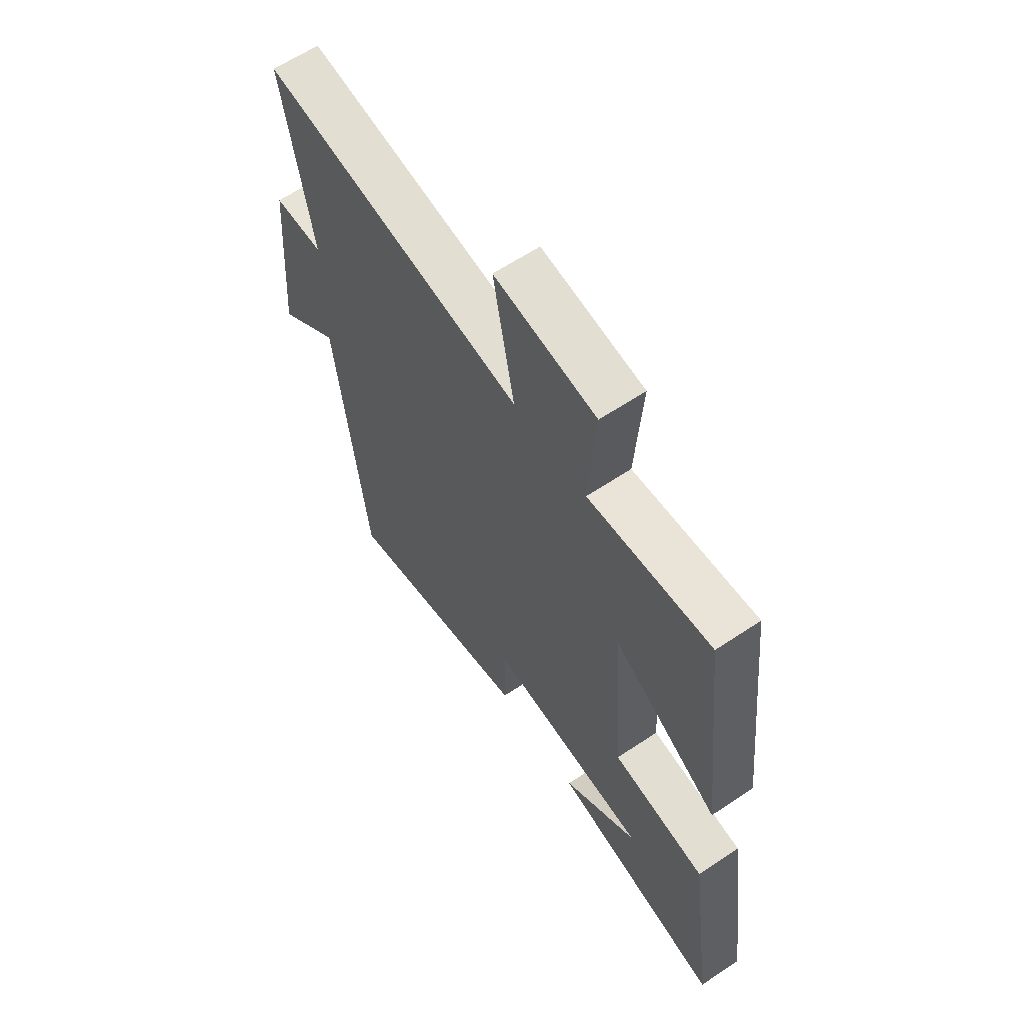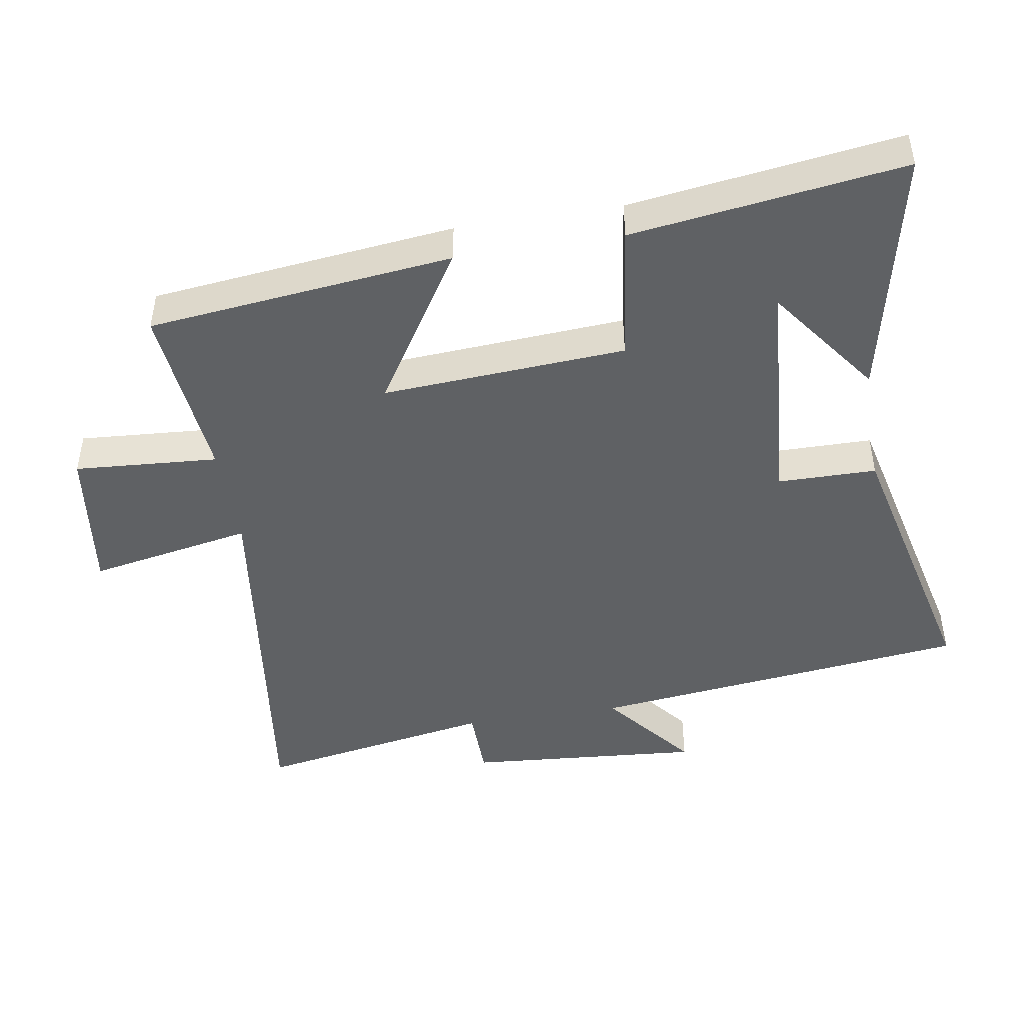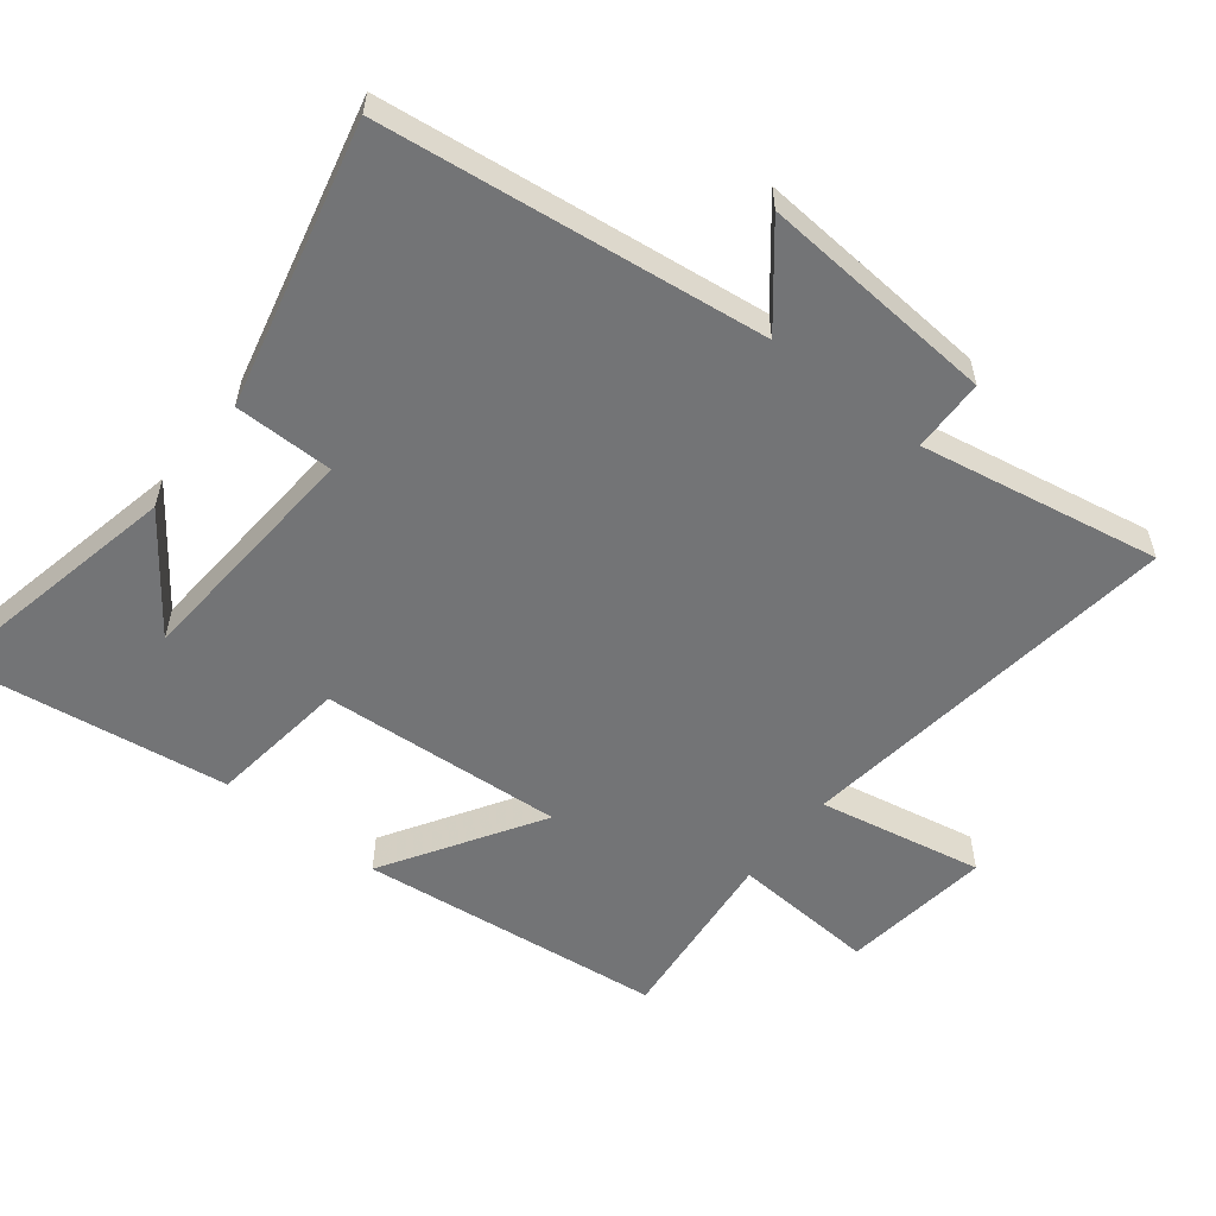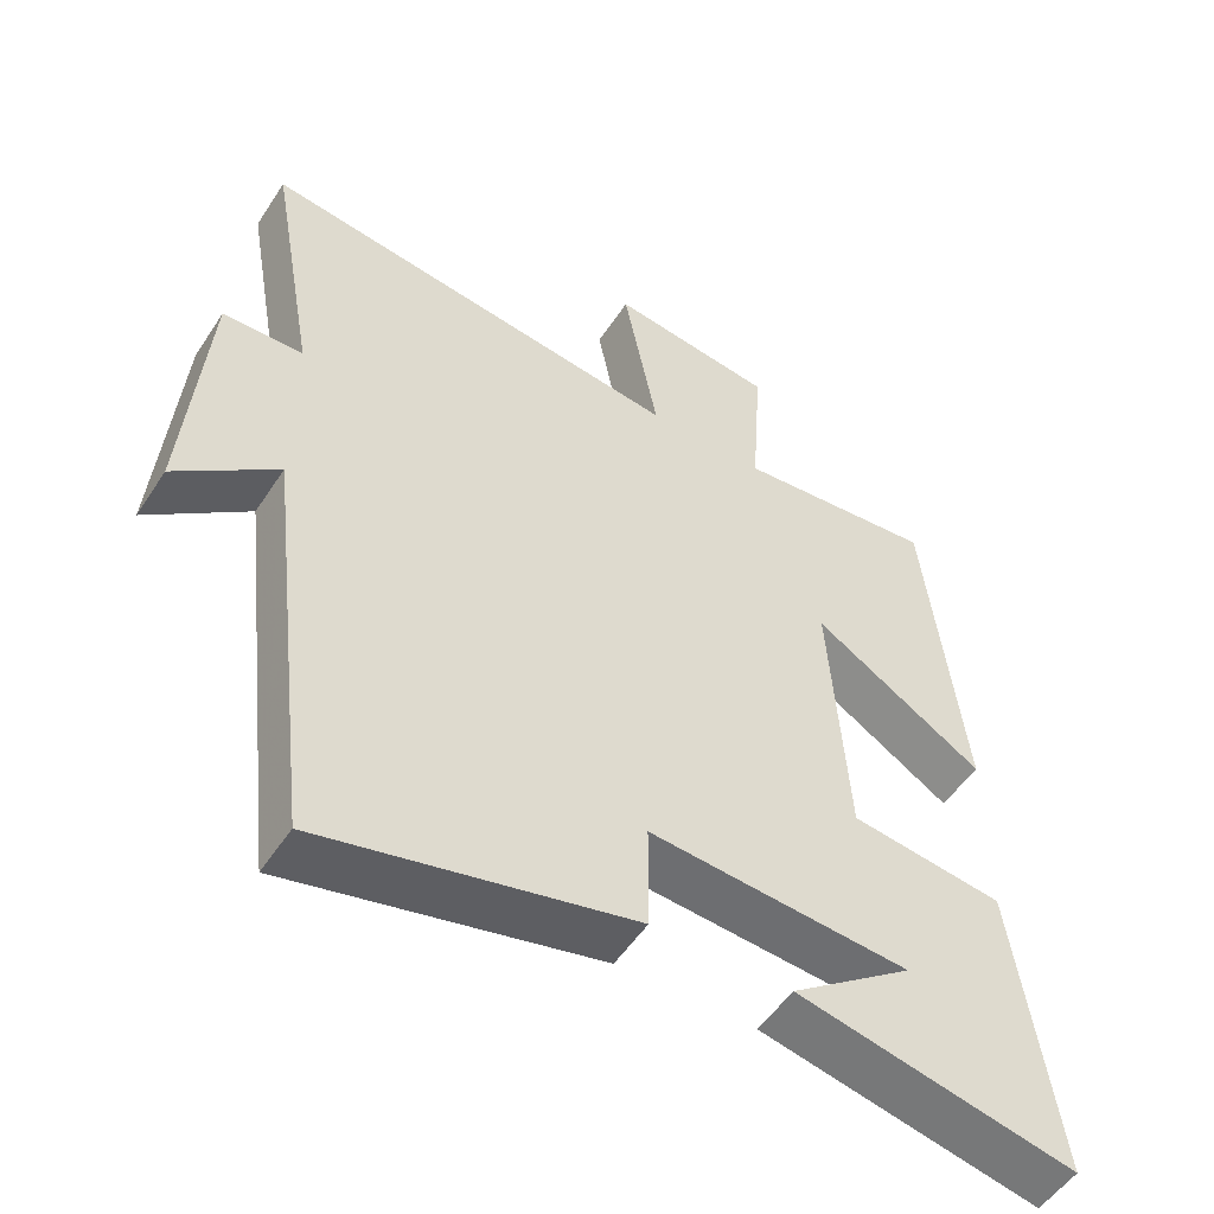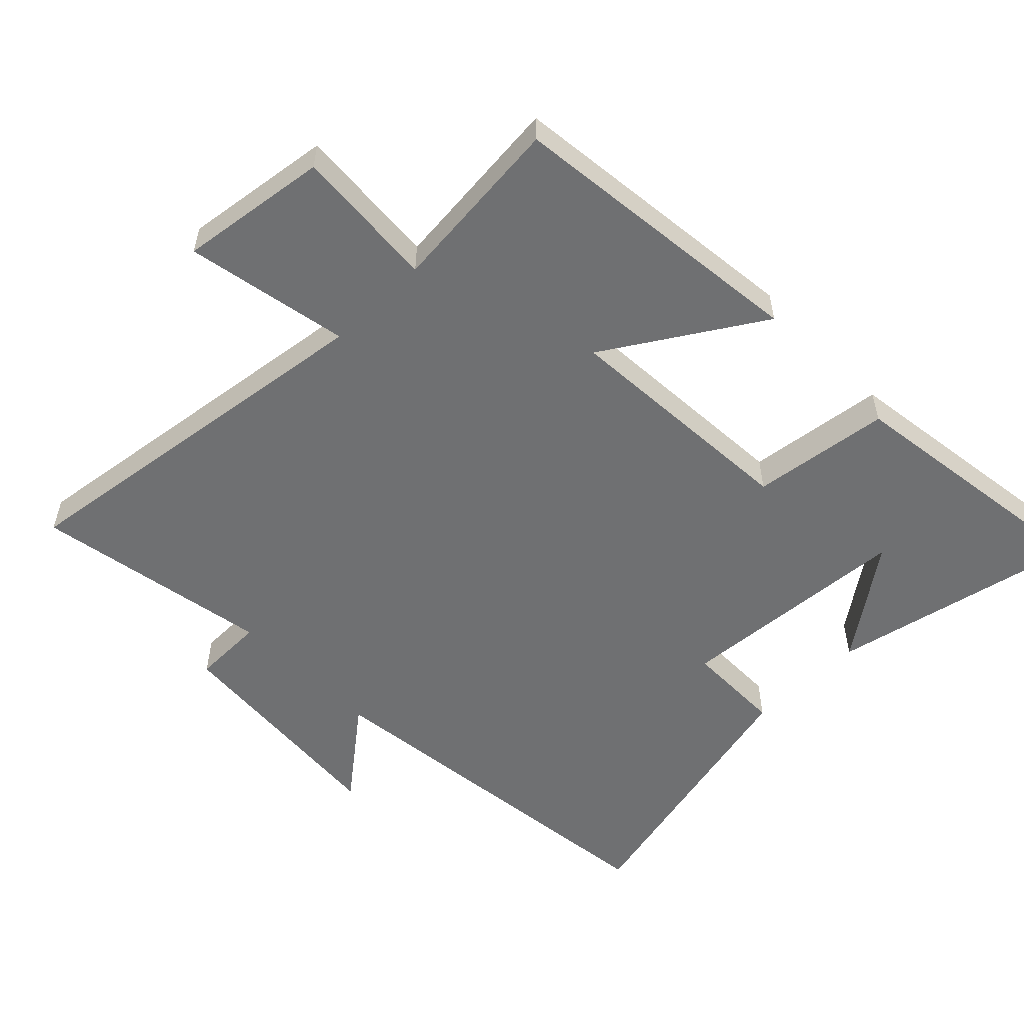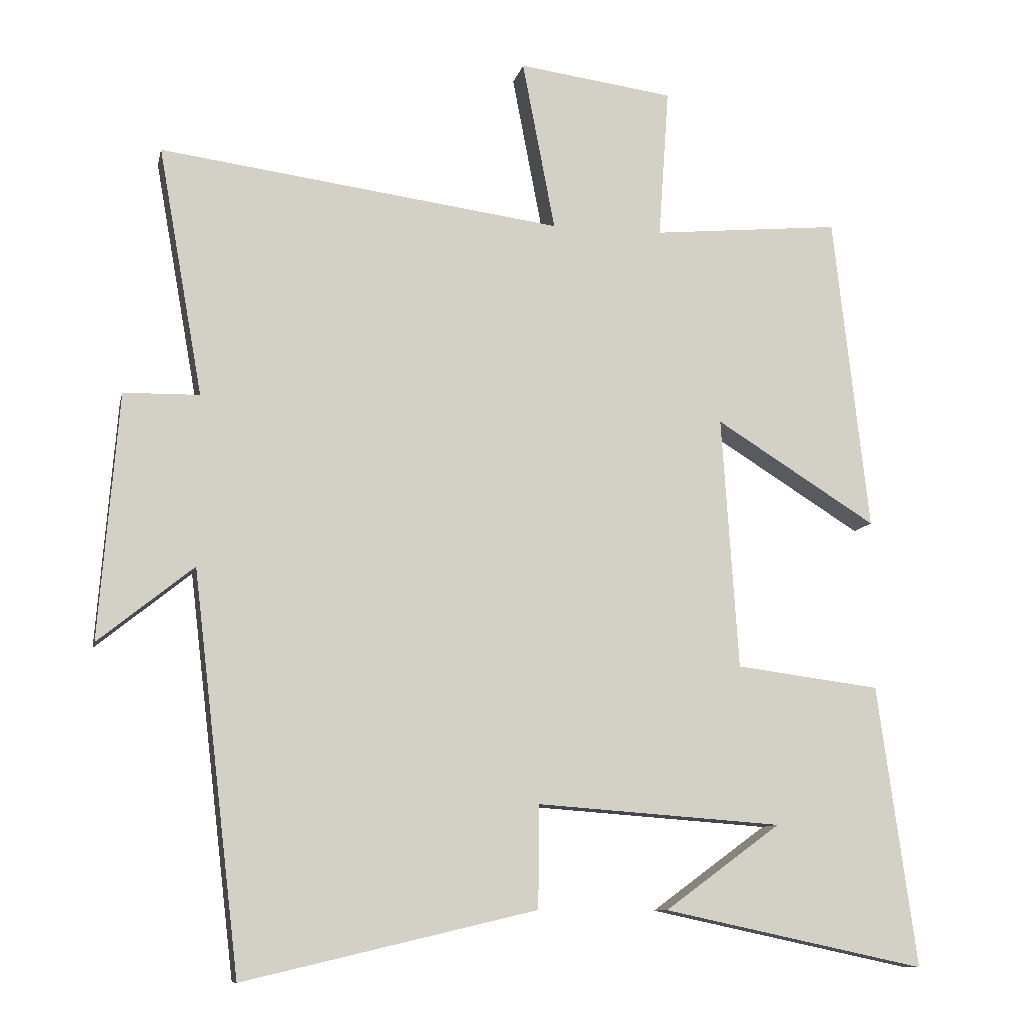
<metadata>
{"format":"obj","ext":"obj","renderer":"f3d","projection":"perspective","resolution":1024,"background":"white","views":[{"elev":62.4,"azim":55.9,"up":"+Z"},{"elev":-45.9,"azim":99.3,"up":"+Y"},{"elev":-56.2,"azim":-128.0,"up":"+Y"},{"elev":-52.5,"azim":-32.4,"up":"+Z"},{"elev":-54.9,"azim":44.3,"up":"+Y"},{"elev":-10.0,"azim":-12.1,"up":"+Z"}]}
</metadata>
<code>
v 0.449 0.07 0.526
v 0.5 0.07 0.07
v 0.268 0.07 0.215
v 0.292 0.07 -0.149
v 0.5 0.07 -0.176
v 0.556 0.07 -0.581
v 0.178 0.07 -0.5
v 0.345 0.07 -0.378
v -0.009 0.07 -0.352
v -0.01 0.07 -0.5
v -0.432 0.07 -0.599
v -0.5 0.07 -0.027
v -0.637 0.07 -0.137
v -0.609 0.07 0.217
v -0.5 0.07 0.219
v -0.564 0.07 0.577
v 0.016 0.07 0.5
v -0.031 0.07 0.746
v 0.193 0.07 0.716
v 0.178 0.07 0.5
v 0.449 0 0.526
v 0.5 0 0.07
v 0.268 0 0.215
v 0.292 0 -0.149
v 0.5 0 -0.176
v 0.556 0 -0.581
v 0.178 0 -0.5
v 0.345 0 -0.378
v -0.009 0 -0.352
v -0.01 0 -0.5
v -0.432 0 -0.599
v -0.5 0 -0.027
v -0.637 0 -0.137
v -0.609 0 0.217
v -0.5 0 0.219
v -0.564 0 0.577
v 0.016 0 0.5
v -0.031 0 0.746
v 0.193 0 0.716
v 0.178 0 0.5
f 17 18 19 20
f 15 16 17
f 15 17 20
f 12 13 14 15
f 11 12 15
f 10 11 15
f 9 10 15
f 8 9 15
f 6 7 8
f 4 5 6 8
f 4 8 15
f 3 4 15 20
f 1 2 3 20
f 40 39 38 37
f 37 36 35
f 40 37 35
f 35 34 33 32
f 35 32 31
f 35 31 30
f 35 30 29
f 35 29 28
f 28 27 26
f 28 26 25 24
f 35 28 24
f 40 35 24 23
f 40 23 22 21
f 1 21 22 2
f 2 22 23 3
f 3 23 24 4
f 4 24 25 5
f 5 25 26 6
f 6 26 27 7
f 7 27 28 8
f 8 28 29 9
f 9 29 30 10
f 10 30 31 11
f 11 31 32 12
f 12 32 33 13
f 13 33 34 14
f 14 34 35 15
f 15 35 36 16
f 16 36 37 17
f 17 37 38 18
f 18 38 39 19
f 19 39 40 20
f 20 40 21 1

</code>
